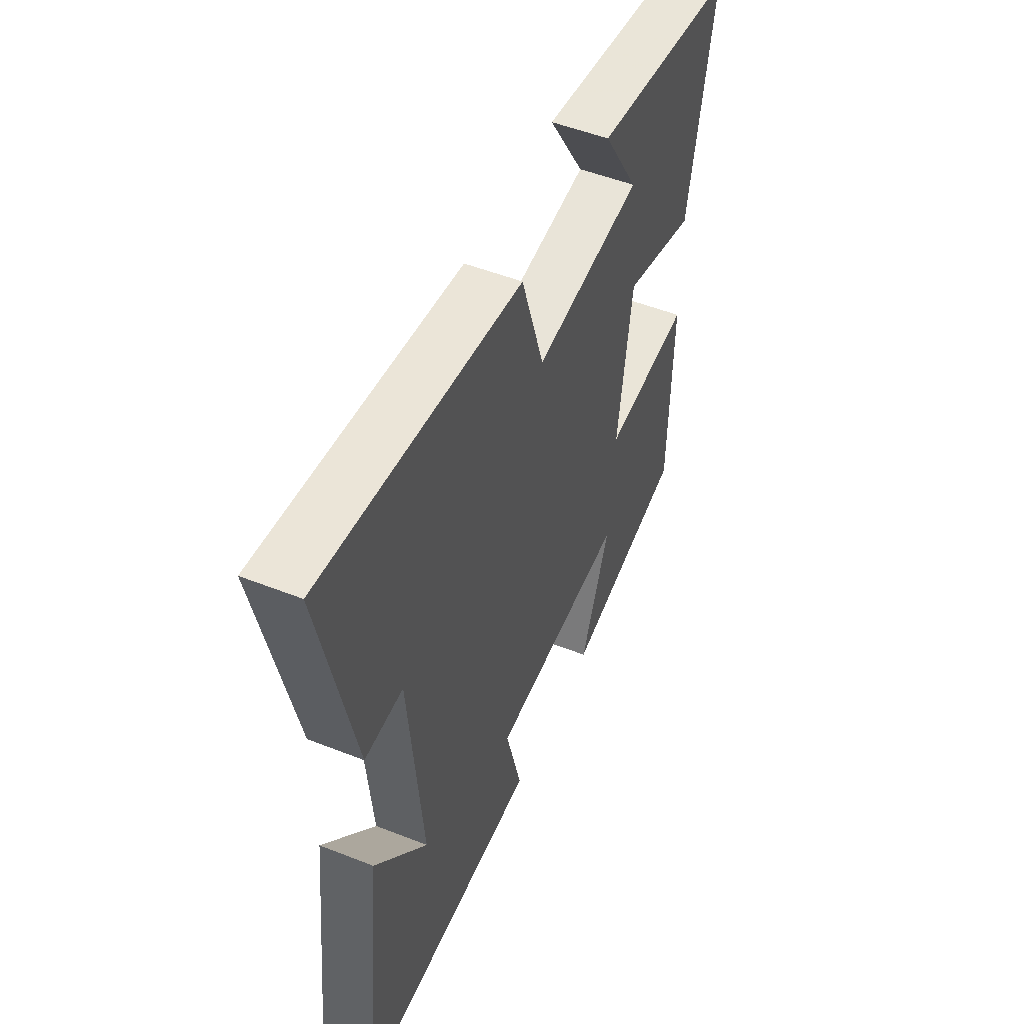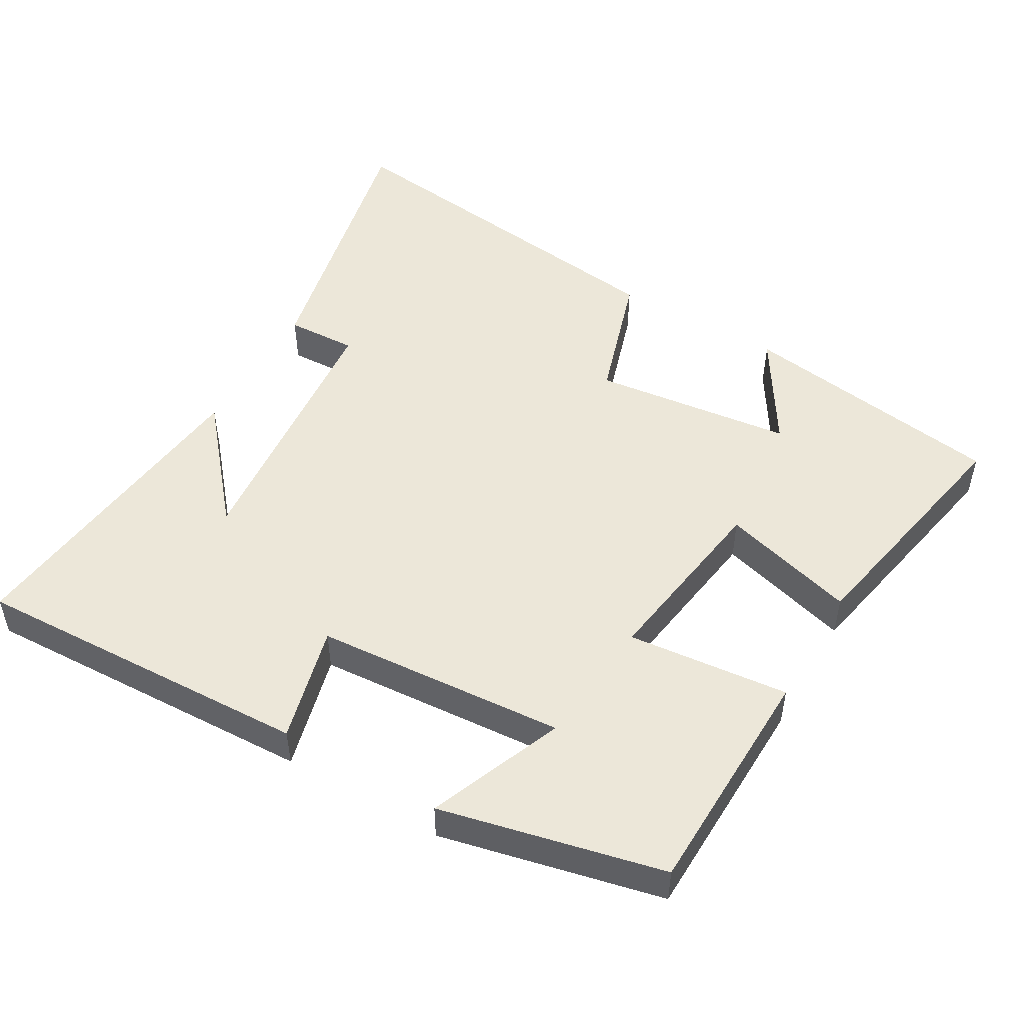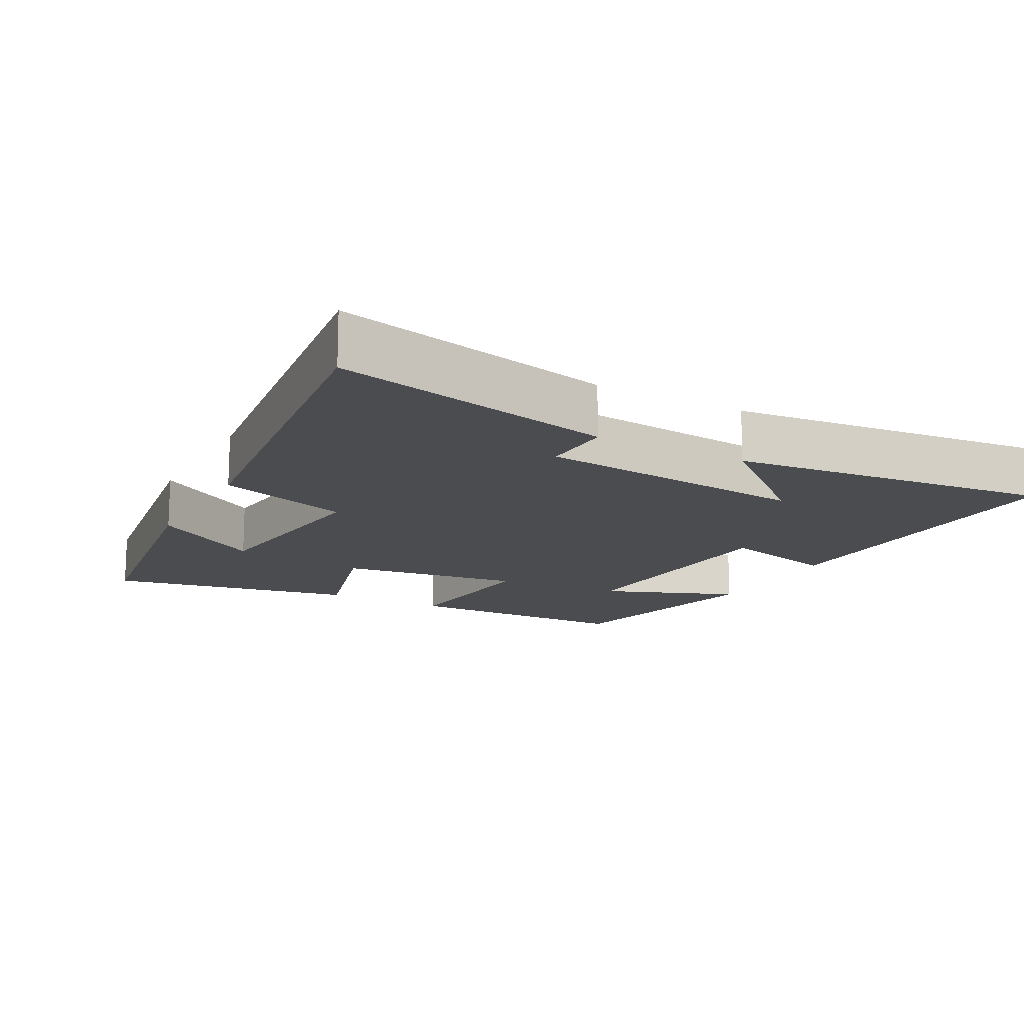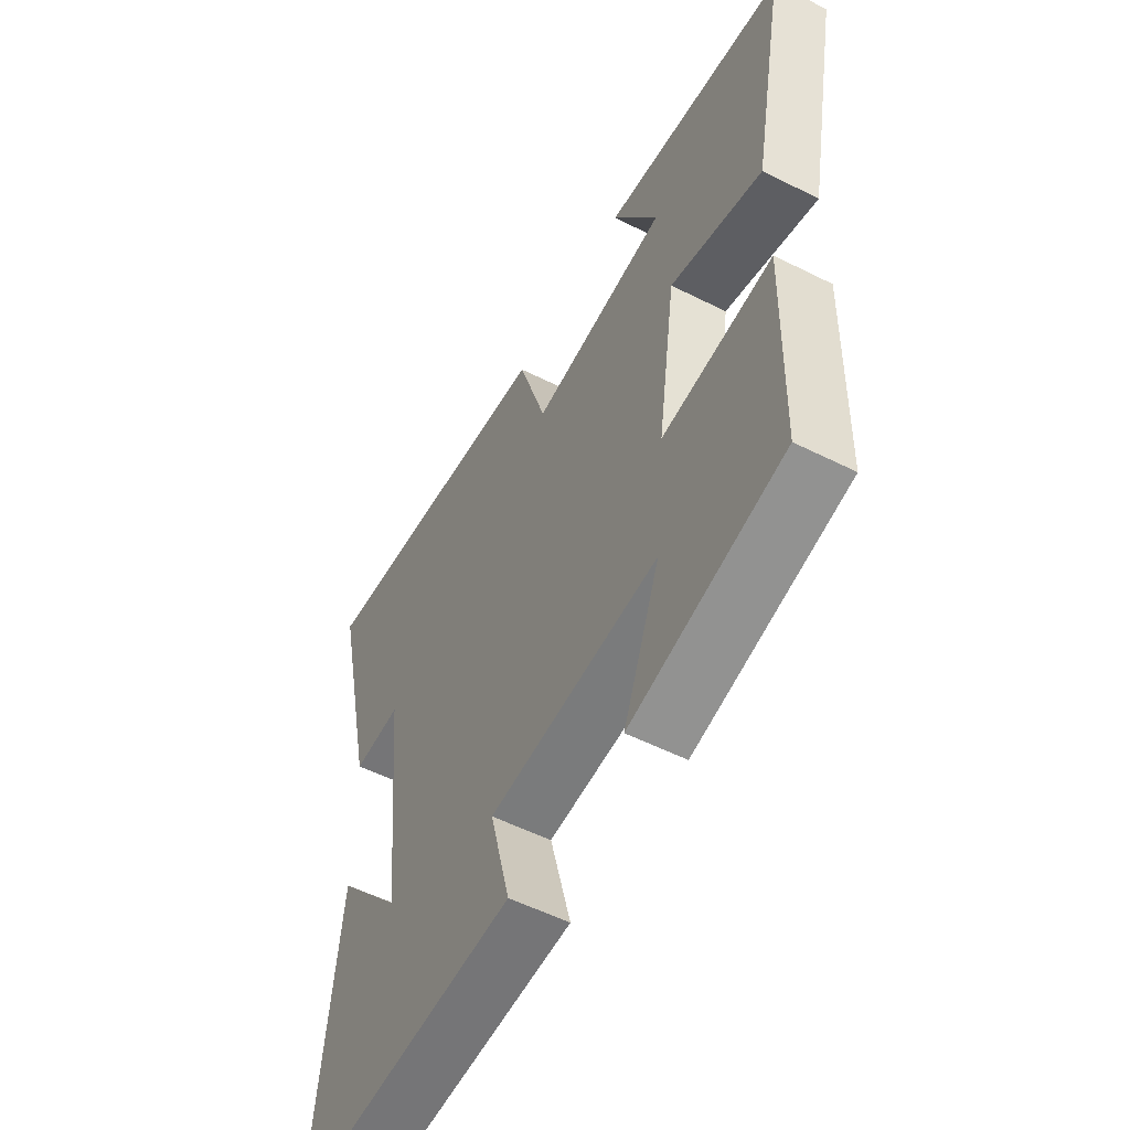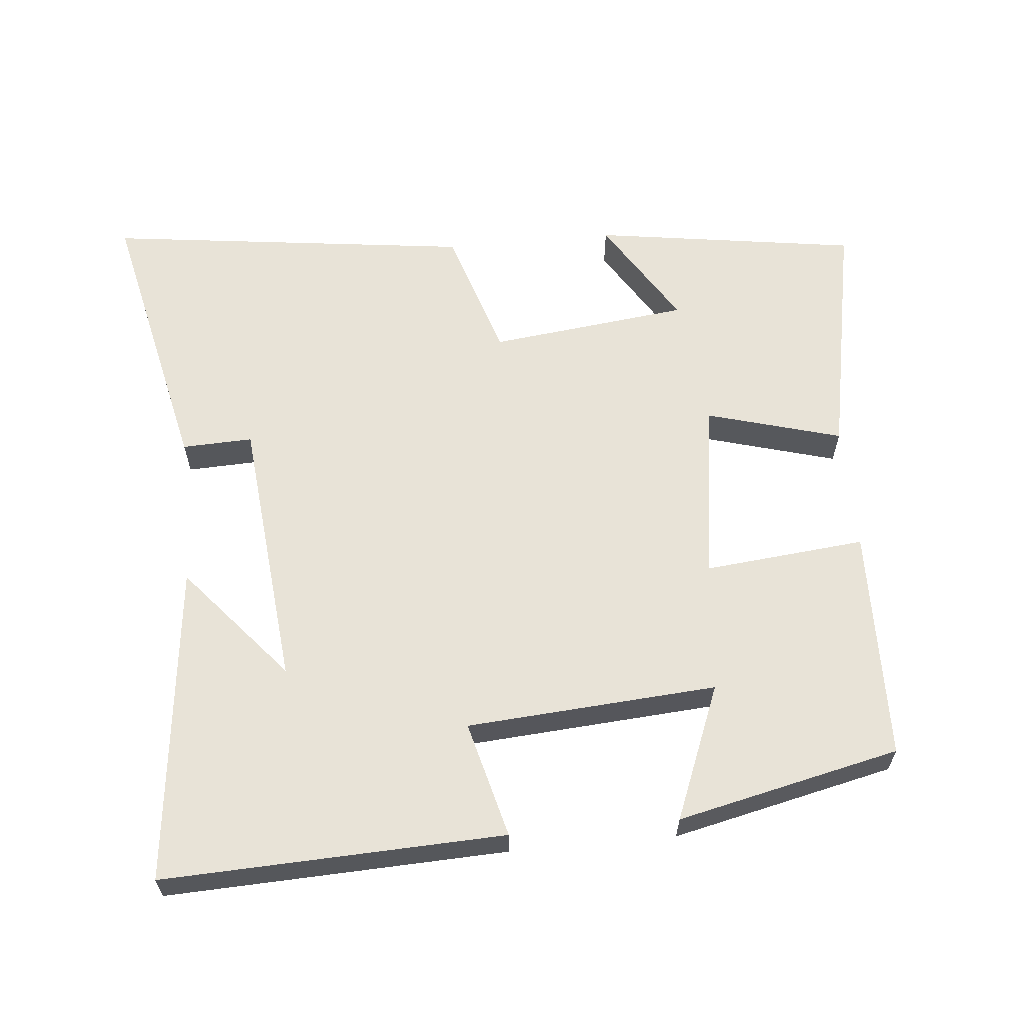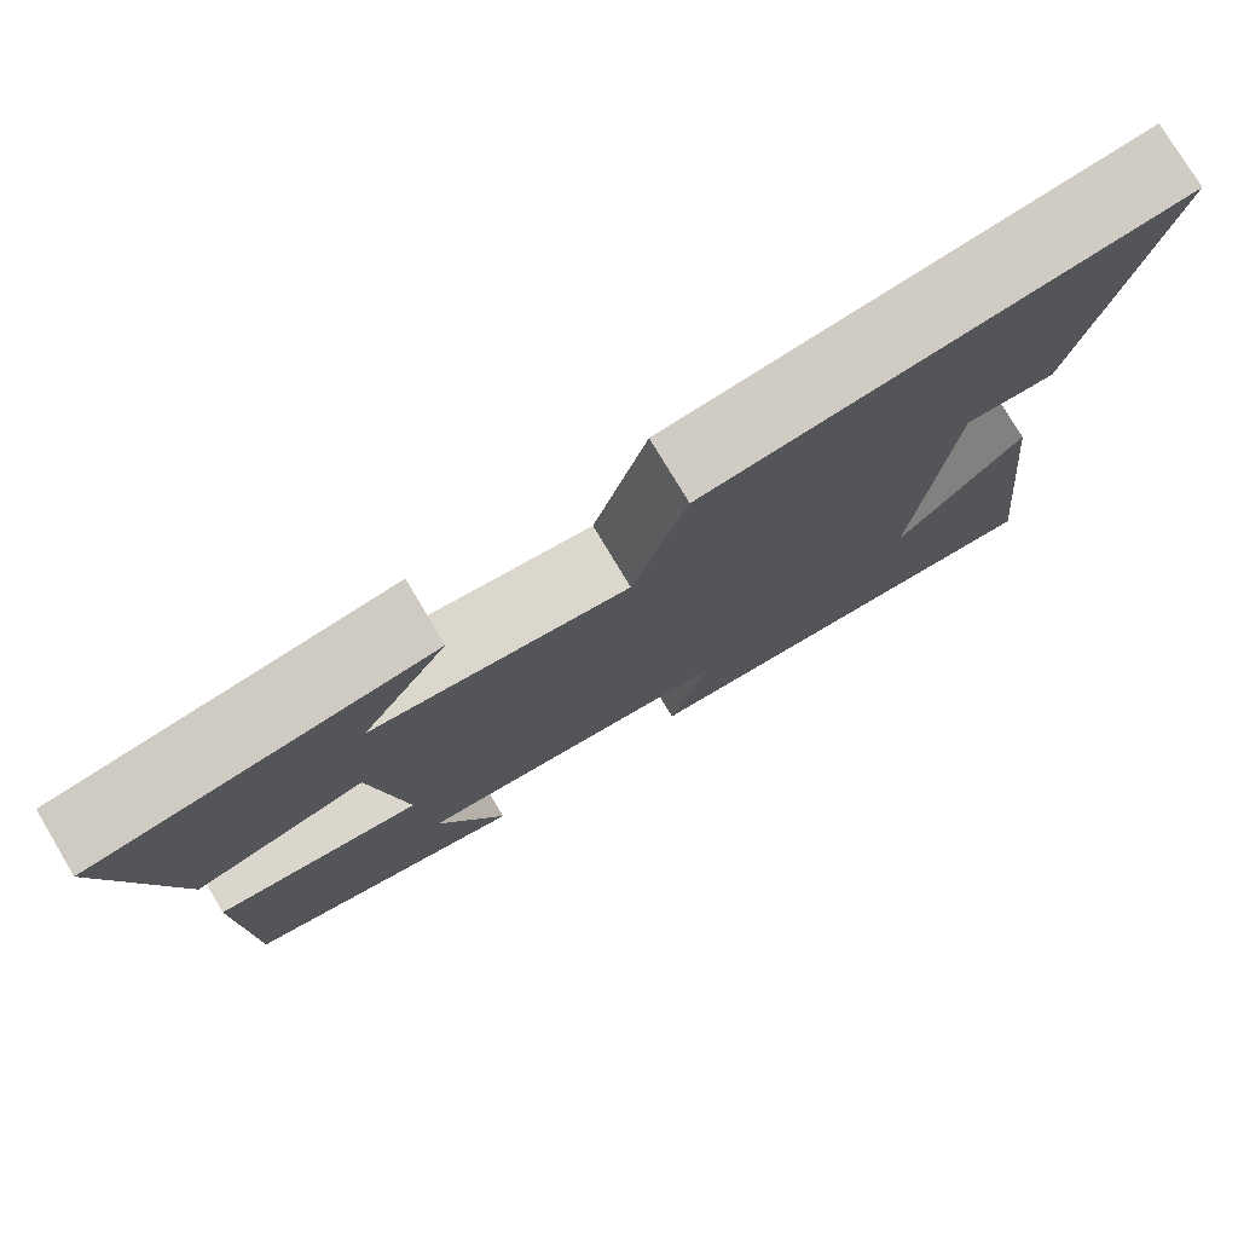
<metadata>
{"format":"obj","ext":"obj","renderer":"f3d","projection":"perspective","resolution":1024,"background":"white","views":[{"elev":51.0,"azim":113.3,"up":"+Z"},{"elev":50.0,"azim":-149.9,"up":"+Y"},{"elev":-15.1,"azim":61.5,"up":"+Y"},{"elev":-54.5,"azim":-118.1,"up":"+Z"},{"elev":61.5,"azim":174.6,"up":"+Y"},{"elev":77.2,"azim":-30.9,"up":"+Z"}]}
</metadata>
<code>
v -0.569 0.07 0.443
v -0.188 0.07 0.5
v -0.284 0.07 0.344
v 0.002 0.07 0.31
v 0.062 0.07 0.5
v 0.589 0.07 0.567
v 0.5 0.07 0.165
v 0.399 0.07 0.169
v 0.361 0.07 -0.223
v 0.5 0.07 -0.059
v 0.551 0.07 -0.519
v 0.064 0.07 -0.5
v 0.107 0.07 -0.333
v -0.251 0.07 -0.307
v -0.174 0.07 -0.5
v -0.492 0.07 -0.428
v -0.5 0.07 -0.094
v -0.269 0.07 -0.117
v -0.307 0.07 0.145
v -0.5 0.07 0.09
v -0.569 0 0.443
v -0.188 0 0.5
v -0.284 0 0.344
v 0.002 0 0.31
v 0.062 0 0.5
v 0.589 0 0.567
v 0.5 0 0.165
v 0.399 0 0.169
v 0.361 0 -0.223
v 0.5 0 -0.059
v 0.551 0 -0.519
v 0.064 0 -0.5
v 0.107 0 -0.333
v -0.251 0 -0.307
v -0.174 0 -0.5
v -0.492 0 -0.428
v -0.5 0 -0.094
v -0.269 0 -0.117
v -0.307 0 0.145
v -0.5 0 0.09
f 19 20 1
f 16 17 18
f 14 15 16
f 14 16 18
f 13 14 18
f 11 12 13
f 11 13 18 19
f 9 10 11
f 5 6 7 8
f 4 5 8 9
f 3 4 9 11
f 1 2 3
f 1 3 11 19
f 21 40 39
f 38 37 36
f 36 35 34
f 38 36 34
f 38 34 33
f 33 32 31
f 39 38 33 31
f 31 30 29
f 28 27 26 25
f 29 28 25 24
f 31 29 24 23
f 23 22 21
f 39 31 23 21
f 1 21 22 2
f 2 22 23 3
f 3 23 24 4
f 4 24 25 5
f 5 25 26 6
f 6 26 27 7
f 7 27 28 8
f 8 28 29 9
f 9 29 30 10
f 10 30 31 11
f 11 31 32 12
f 12 32 33 13
f 13 33 34 14
f 14 34 35 15
f 15 35 36 16
f 16 36 37 17
f 17 37 38 18
f 18 38 39 19
f 19 39 40 20
f 20 40 21 1

</code>
